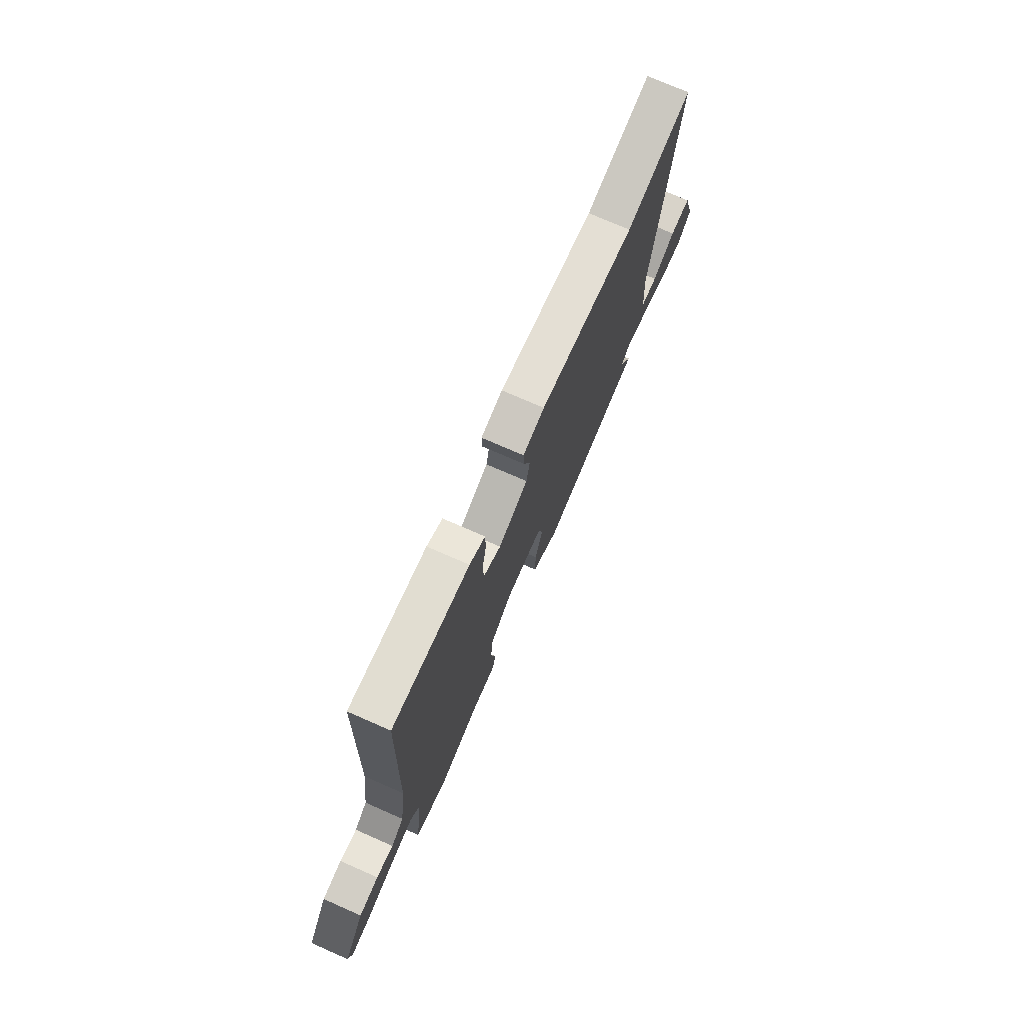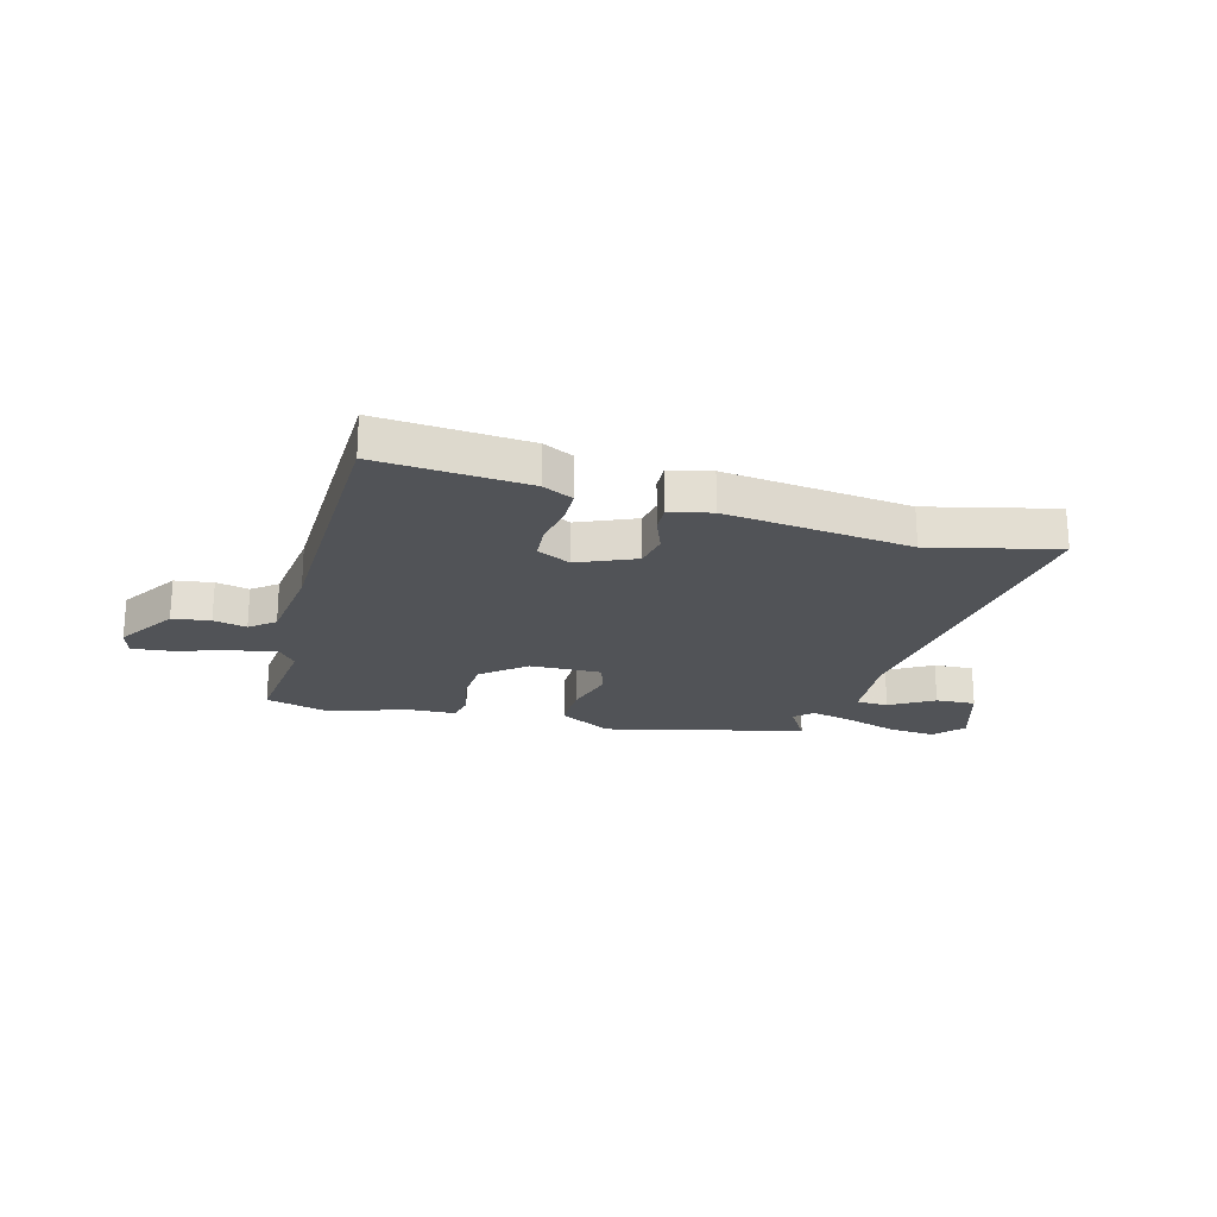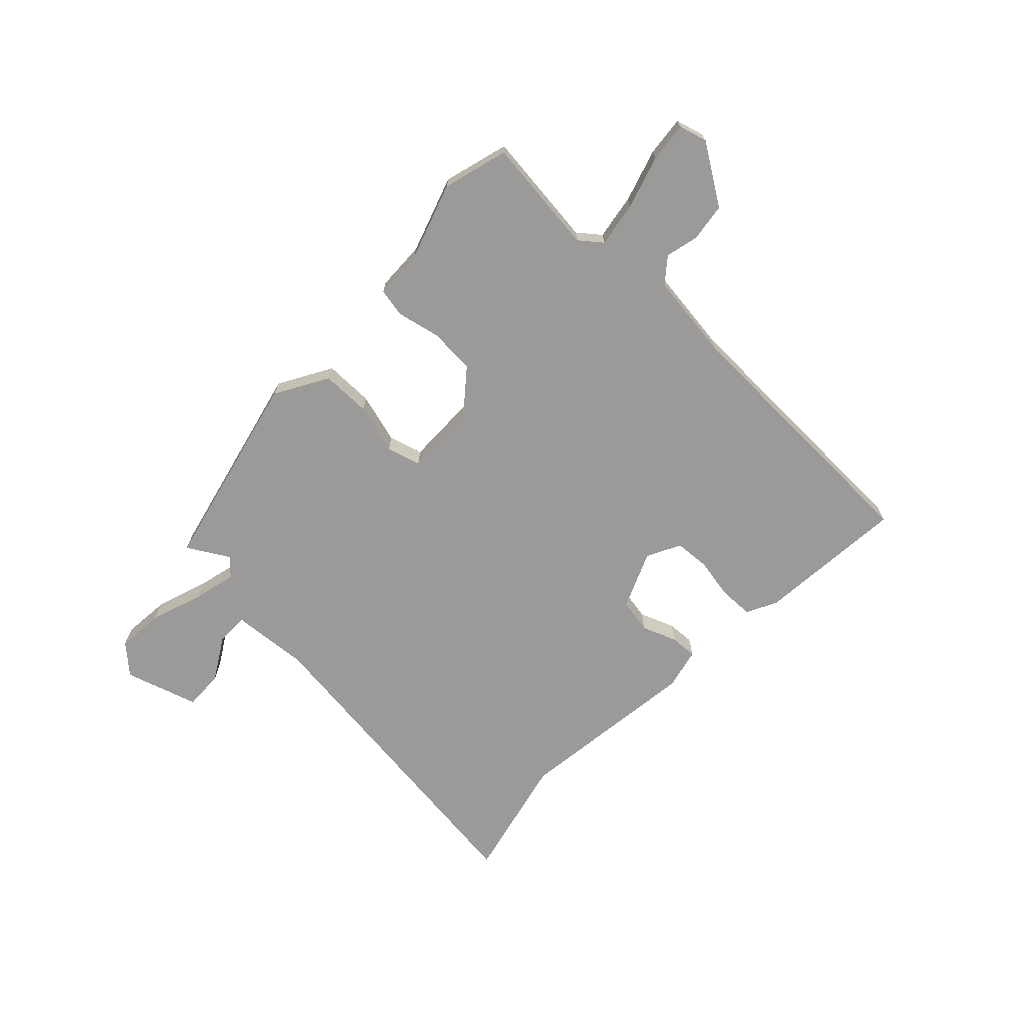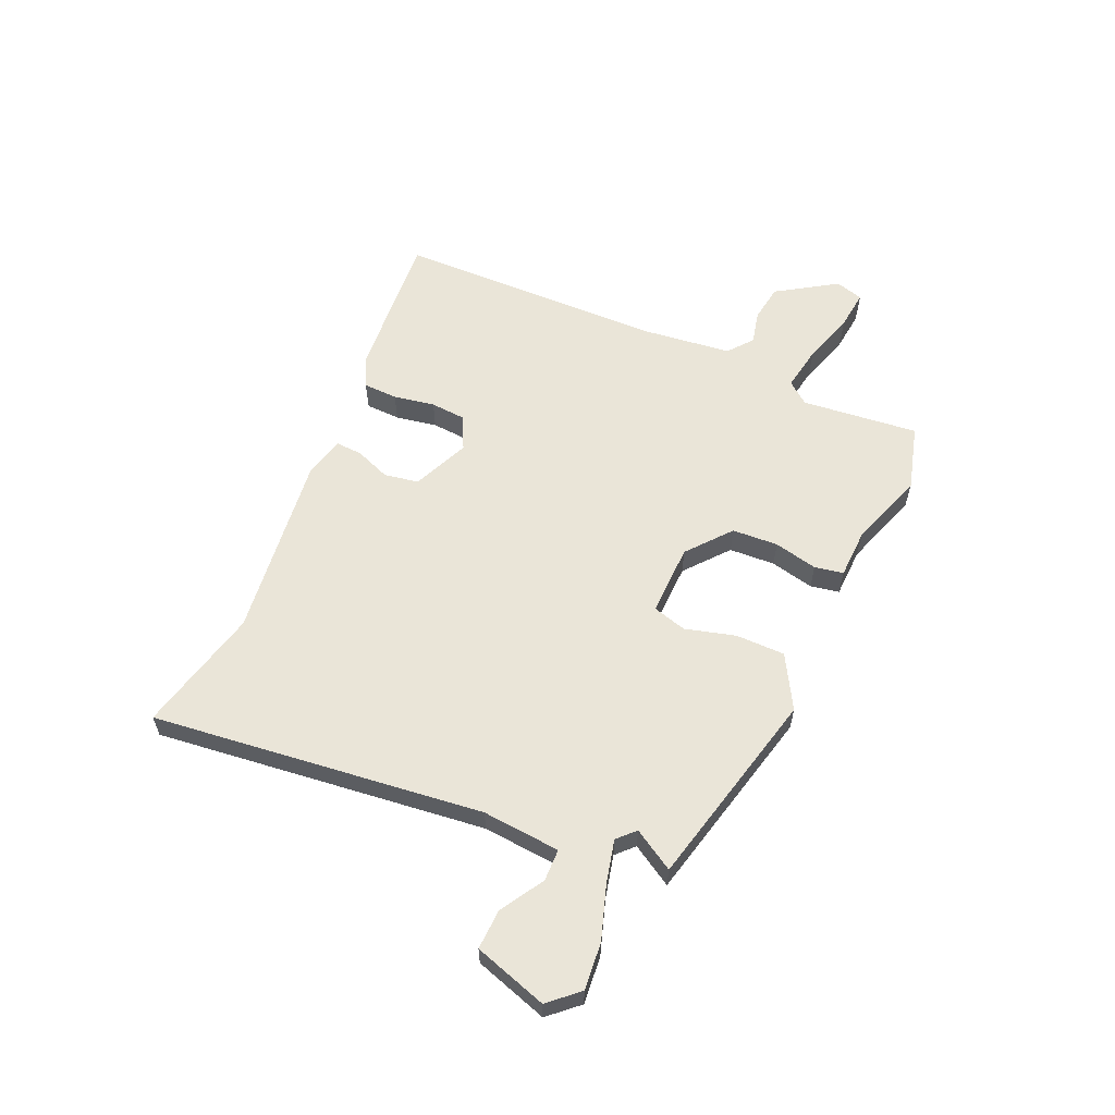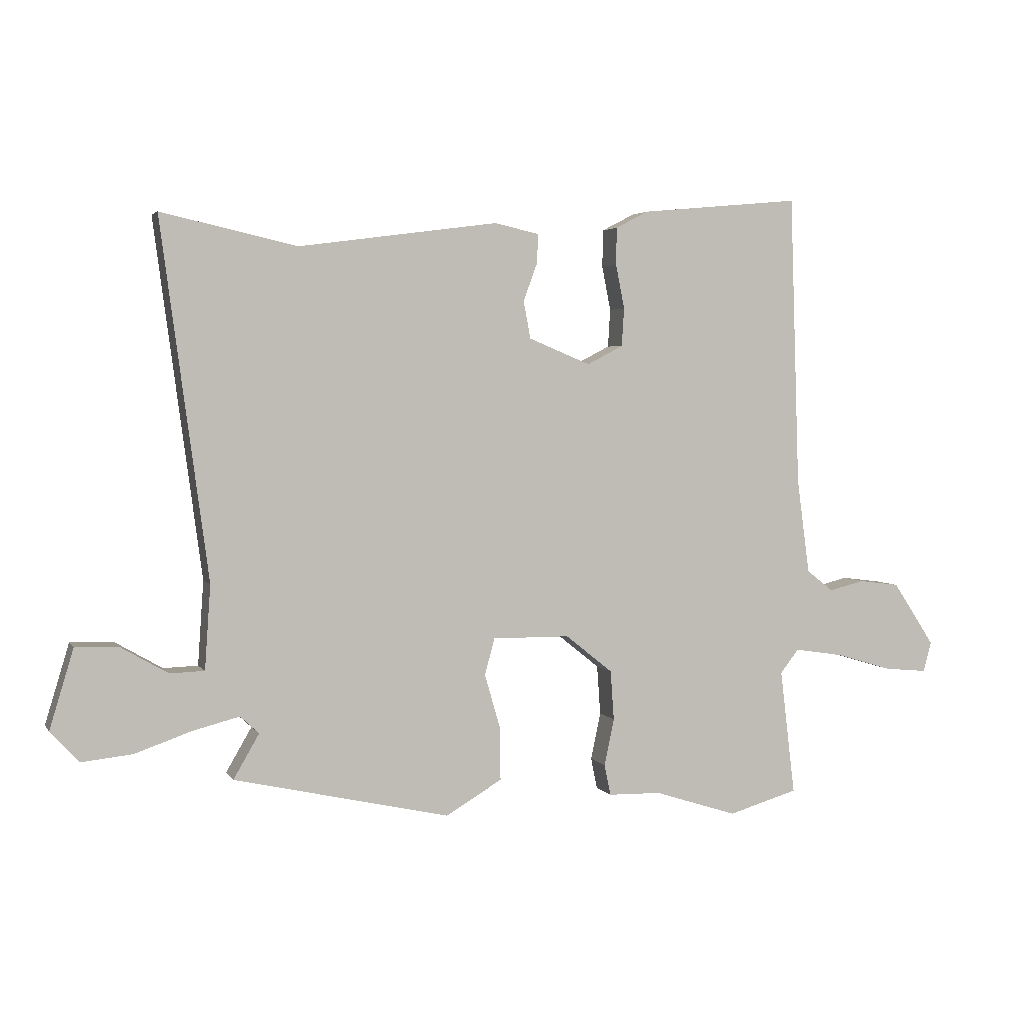
<metadata>
{"format":"obj","ext":"obj","renderer":"f3d","projection":"perspective","resolution":1024,"background":"white","views":[{"elev":74.1,"azim":-66.3,"up":"+Z"},{"elev":-22.0,"azim":-14.4,"up":"+Y"},{"elev":-69.3,"azim":-133.2,"up":"+Y"},{"elev":59.2,"azim":114.7,"up":"+Y"},{"elev":3.4,"azim":162.4,"up":"+Z"}]}
</metadata>
<code>
v -0.408 0.07 -0.527
v -0.528 0.07 -0.492
v -0.502 0.07 -0.276
v -0.534 0.07 -0.235
v -0.618 0.07 -0.248
v -0.715 0.07 -0.277
v -0.789 0.07 -0.284
v -0.803 0.07 -0.232
v -0.731 0.07 -0.123
v -0.661 0.07 -0.114
v -0.6 0.07 -0.129
v -0.554 0.07 -0.093
v -0.532 0.07 0.07
v -0.515 0.07 0.571
v -0.239 0.07 0.545
v -0.183 0.07 0.516
v -0.182 0.07 0.452
v -0.197 0.07 0.376
v -0.193 0.07 0.311
v -0.131 0.07 0.279
v -0.025 0.07 0.323
v -0.013 0.07 0.387
v -0.037 0.07 0.452
v -0.039 0.07 0.502
v 0.038 0.07 0.519
v 0.38 0.07 0.473
v 0.613 0.07 0.525
v 0.532 0.07 -0.086
v 0.542 0.07 -0.23
v 0.601 0.07 -0.232
v 0.682 0.07 -0.185
v 0.756 0.07 -0.183
v 0.797 0.07 -0.319
v 0.748 0.07 -0.372
v 0.661 0.07 -0.363
v 0.563 0.07 -0.329
v 0.484 0.07 -0.309
v 0.452 0.07 -0.339
v 0.496 0.07 -0.415
v 0.126 0.07 -0.498
v 0.029 0.07 -0.441
v 0.03 0.07 -0.35
v 0.057 0.07 -0.257
v 0.04 0.07 -0.194
v -0.093 0.07 -0.195
v -0.174 0.07 -0.26
v -0.18 0.07 -0.345
v -0.163 0.07 -0.426
v -0.174 0.07 -0.479
v -0.265 0.07 -0.481
v -0.408 0 -0.527
v -0.528 0 -0.492
v -0.502 0 -0.276
v -0.534 0 -0.235
v -0.618 0 -0.248
v -0.715 0 -0.277
v -0.789 0 -0.284
v -0.803 0 -0.232
v -0.731 0 -0.123
v -0.661 0 -0.114
v -0.6 0 -0.129
v -0.554 0 -0.093
v -0.532 0 0.07
v -0.515 0 0.571
v -0.239 0 0.545
v -0.183 0 0.516
v -0.182 0 0.452
v -0.197 0 0.376
v -0.193 0 0.311
v -0.131 0 0.279
v -0.025 0 0.323
v -0.013 0 0.387
v -0.037 0 0.452
v -0.039 0 0.502
v 0.038 0 0.519
v 0.38 0 0.473
v 0.613 0 0.525
v 0.532 0 -0.086
v 0.542 0 -0.23
v 0.601 0 -0.232
v 0.682 0 -0.185
v 0.756 0 -0.183
v 0.797 0 -0.319
v 0.748 0 -0.372
v 0.661 0 -0.363
v 0.563 0 -0.329
v 0.484 0 -0.309
v 0.452 0 -0.339
v 0.496 0 -0.415
v 0.126 0 -0.498
v 0.029 0 -0.441
v 0.03 0 -0.35
v 0.057 0 -0.257
v 0.04 0 -0.194
v -0.093 0 -0.195
v -0.174 0 -0.26
v -0.18 0 -0.345
v -0.163 0 -0.426
v -0.174 0 -0.479
v -0.265 0 -0.481
f 47 48 49 50
f 46 47 50 1
f 40 41 42 43
f 38 39 40 43
f 37 38 43 44
f 36 37 44
f 33 34 35 36
f 33 36 44
f 30 31 32 33
f 29 30 33
f 29 33 44
f 28 29 44
f 26 27 28 44
f 25 26 44 45
f 22 23 24 25
f 21 22 25 45
f 15 16 17 18
f 13 14 15 18
f 12 13 18 19
f 8 9 10 11
f 6 7 8 11
f 5 6 11 12
f 4 5 12 19
f 46 1 2 3
f 20 21 45 46
f 19 20 46
f 3 4 19 46
f 100 99 98 97
f 51 100 97 96
f 93 92 91 90
f 93 90 89 88
f 94 93 88 87
f 94 87 86
f 86 85 84 83
f 94 86 83
f 83 82 81 80
f 83 80 79
f 94 83 79
f 94 79 78
f 94 78 77 76
f 95 94 76 75
f 75 74 73 72
f 95 75 72 71
f 68 67 66 65
f 68 65 64 63
f 69 68 63 62
f 61 60 59 58
f 61 58 57 56
f 62 61 56 55
f 69 62 55 54
f 53 52 51 96
f 96 95 71 70
f 96 70 69
f 96 69 54 53
f 1 51 52 2
f 2 52 53 3
f 3 53 54 4
f 4 54 55 5
f 5 55 56 6
f 6 56 57 7
f 7 57 58 8
f 8 58 59 9
f 9 59 60 10
f 10 60 61 11
f 11 61 62 12
f 12 62 63 13
f 13 63 64 14
f 14 64 65 15
f 15 65 66 16
f 16 66 67 17
f 17 67 68 18
f 18 68 69 19
f 19 69 70 20
f 20 70 71 21
f 21 71 72 22
f 22 72 73 23
f 23 73 74 24
f 24 74 75 25
f 25 75 76 26
f 26 76 77 27
f 27 77 78 28
f 28 78 79 29
f 29 79 80 30
f 30 80 81 31
f 31 81 82 32
f 32 82 83 33
f 33 83 84 34
f 34 84 85 35
f 35 85 86 36
f 36 86 87 37
f 37 87 88 38
f 38 88 89 39
f 39 89 90 40
f 40 90 91 41
f 41 91 92 42
f 42 92 93 43
f 43 93 94 44
f 44 94 95 45
f 45 95 96 46
f 46 96 97 47
f 47 97 98 48
f 48 98 99 49
f 49 99 100 50
f 50 100 51 1

</code>
